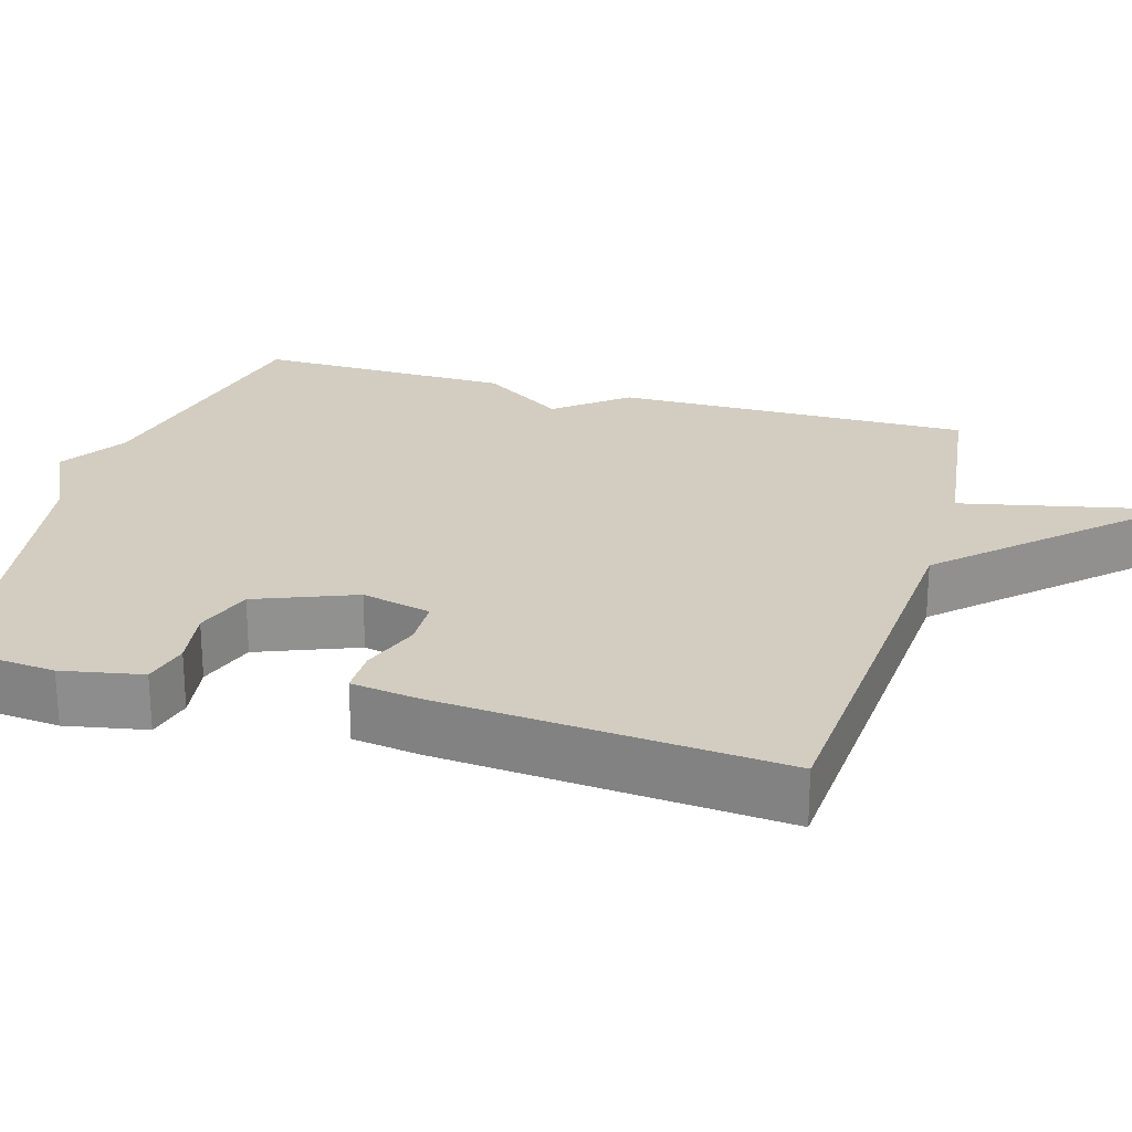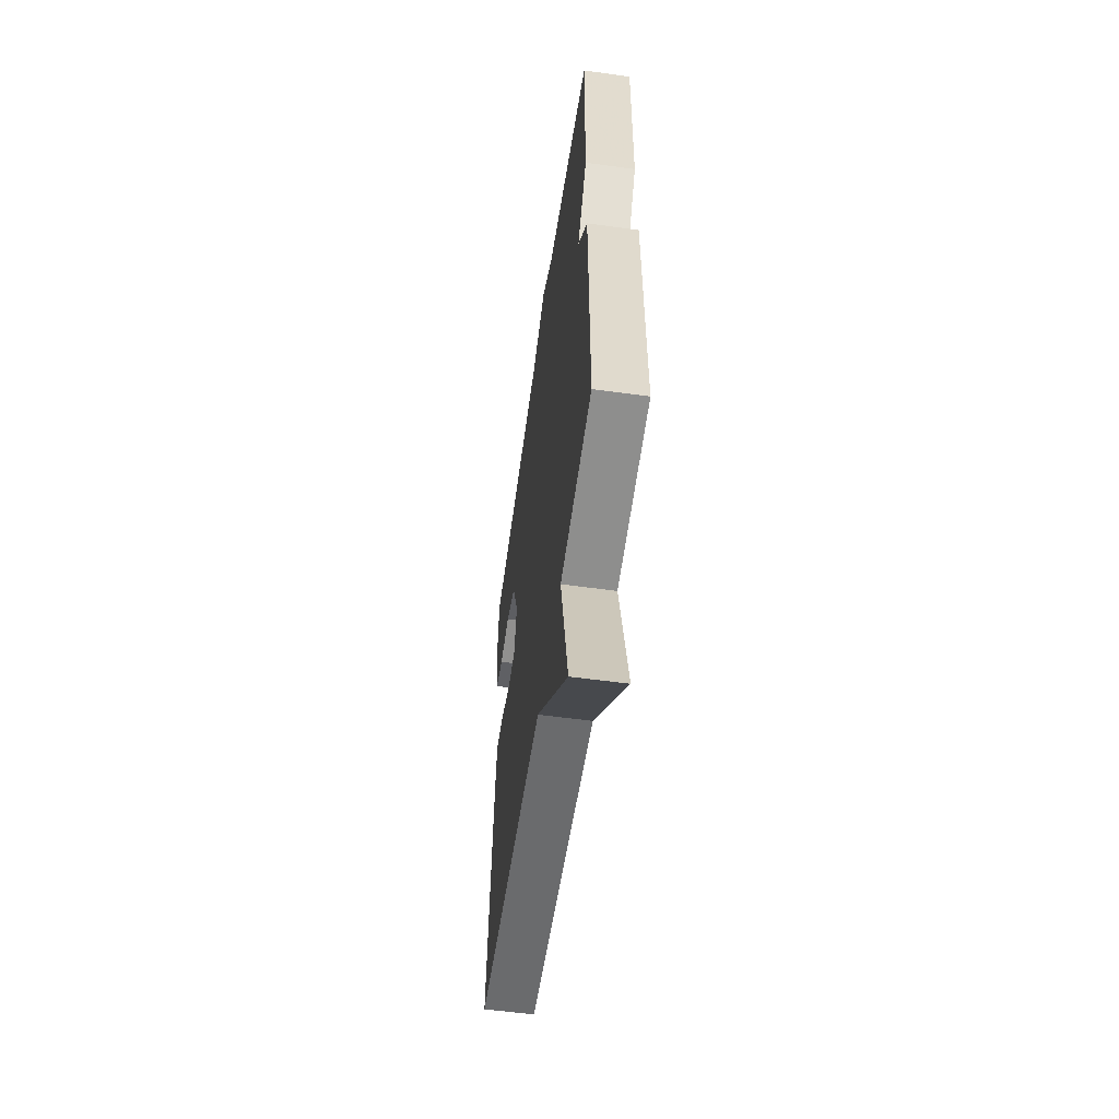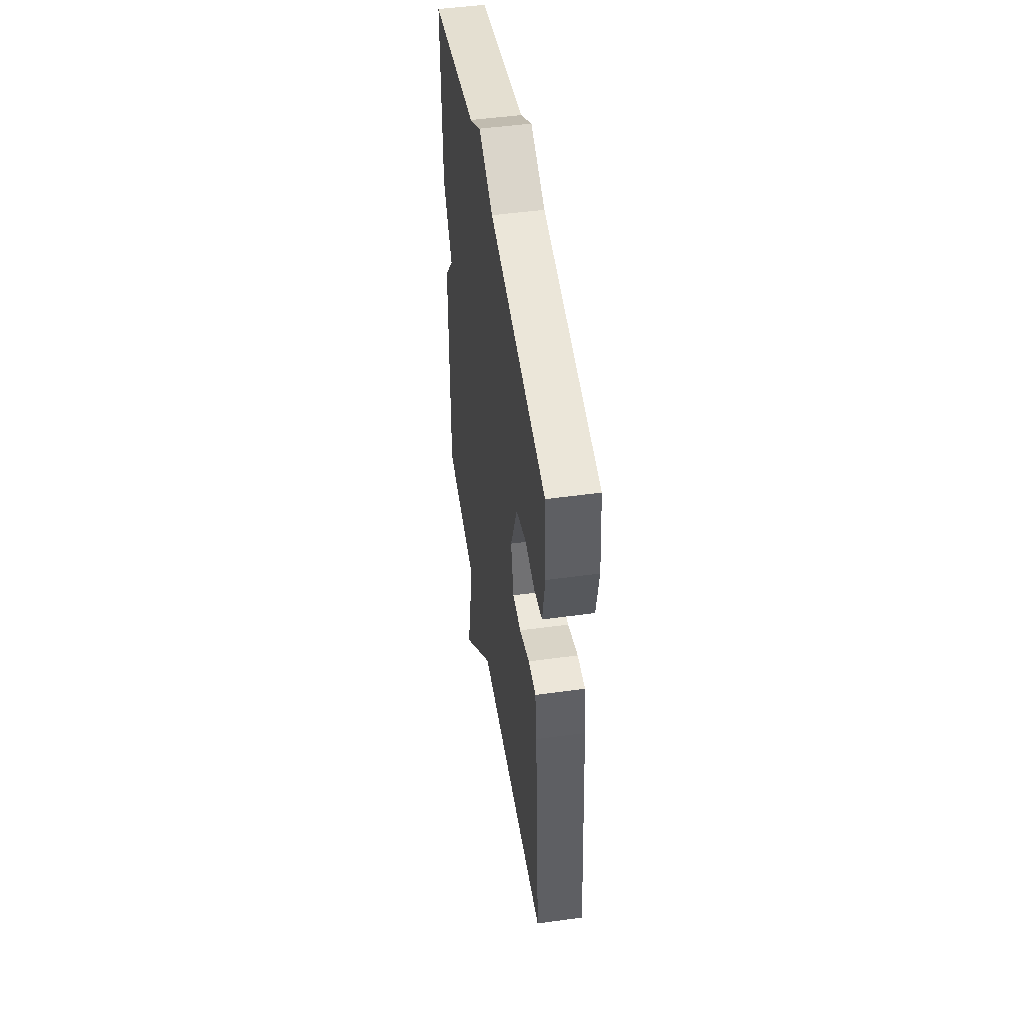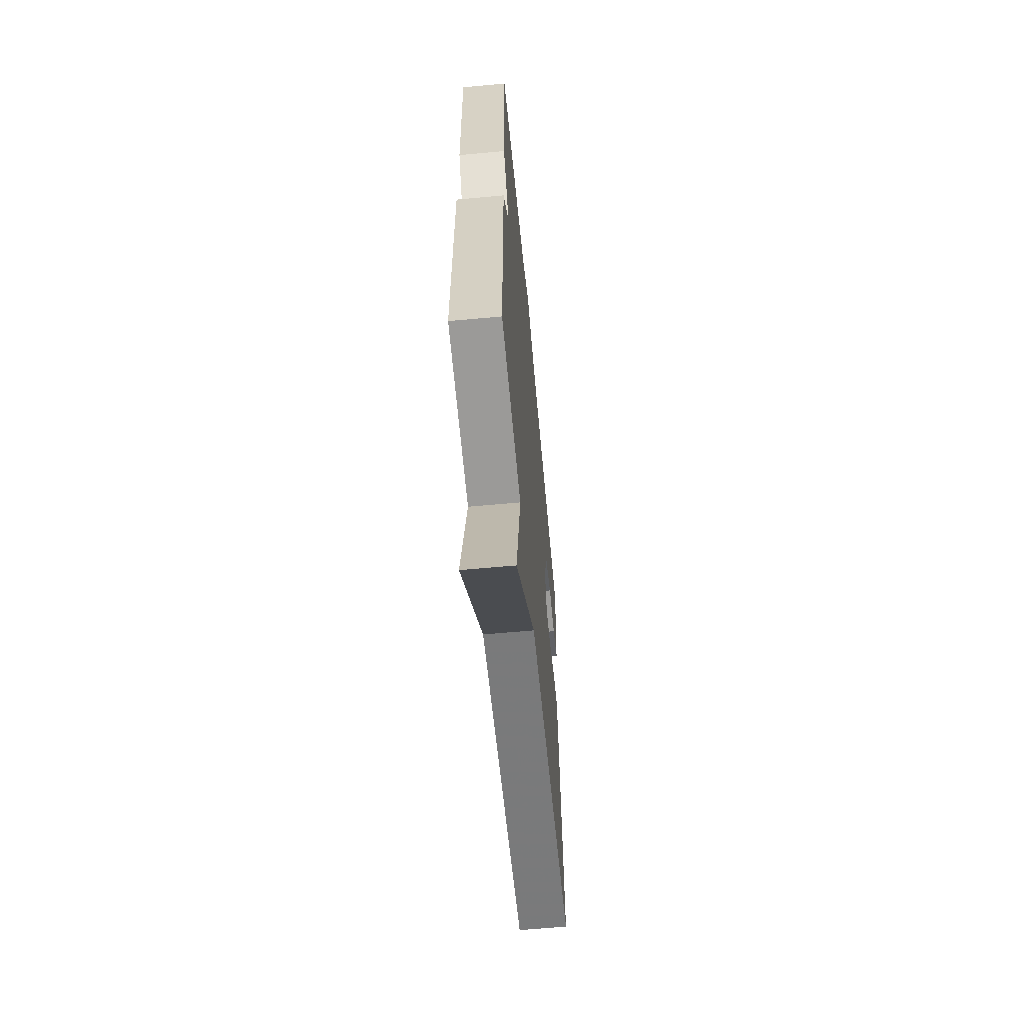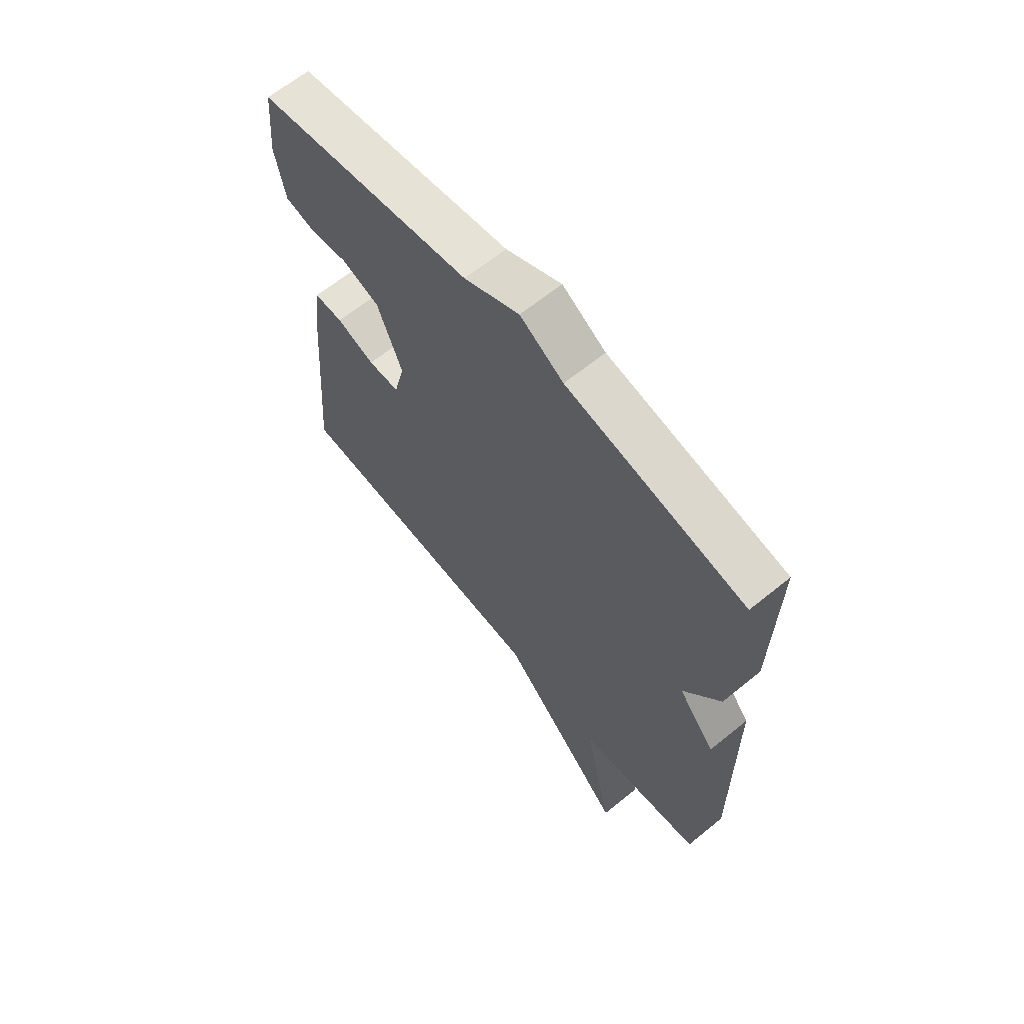
<metadata>
{"format":"obj","ext":"obj","renderer":"f3d","projection":"perspective","resolution":1024,"background":"white","views":[{"elev":24.5,"azim":106.3,"up":"+Y"},{"elev":-56.9,"azim":-98.2,"up":"+Z"},{"elev":48.9,"azim":81.3,"up":"+Z"},{"elev":-61.7,"azim":-84.6,"up":"+Z"},{"elev":64.6,"azim":-129.3,"up":"+Z"}]}
</metadata>
<code>
v -0.5 0.07 -0.5
v -0.495 0.07 -0.035
v -0.421 0.07 0.056
v -0.495 0.07 0.165
v -0.5 0.07 0.5
v -0.139 0.07 0.574
v -0.051 0.07 0.629
v 0.061 0.07 0.574
v 0.5 0.07 0.5
v 0.513 0.07 0.361
v 0.493 0.07 0.256
v 0.432 0.07 0.241
v 0.354 0.07 0.253
v 0.278 0.07 0.227
v 0.227 0.07 0.098
v 0.249 0.07 0.007
v 0.313 0.07 0.005
v 0.391 0.07 0.033
v 0.45 0.07 0.033
v 0.463 0.07 -0.055
v 0.5 0.07 -0.5
v -0.046 0.07 -0.535
v -0.305 0.07 -0.807
v -0.246 0.07 -0.535
v -0.5 0 -0.5
v -0.495 0 -0.035
v -0.421 0 0.056
v -0.495 0 0.165
v -0.5 0 0.5
v -0.139 0 0.574
v -0.051 0 0.629
v 0.061 0 0.574
v 0.5 0 0.5
v 0.513 0 0.361
v 0.493 0 0.256
v 0.432 0 0.241
v 0.354 0 0.253
v 0.278 0 0.227
v 0.227 0 0.098
v 0.249 0 0.007
v 0.313 0 0.005
v 0.391 0 0.033
v 0.45 0 0.033
v 0.463 0 -0.055
v 0.5 0 -0.5
v -0.046 0 -0.535
v -0.305 0 -0.807
v -0.246 0 -0.535
f 22 23 24
f 22 24 1
f 21 22 1
f 20 21 1
f 19 20 1
f 18 19 1
f 17 18 1
f 16 17 1 2
f 15 16 2 3
f 4 5 6
f 3 4 6
f 15 3 6
f 14 15 6
f 6 7 8
f 14 6 8
f 13 14 8
f 11 12 13
f 10 11 13
f 9 10 13
f 8 9 13
f 48 47 46
f 25 48 46
f 25 46 45
f 25 45 44
f 25 44 43
f 25 43 42
f 25 42 41
f 26 25 41 40
f 27 26 40 39
f 30 29 28
f 30 28 27
f 30 27 39
f 30 39 38
f 32 31 30
f 32 30 38
f 32 38 37
f 37 36 35
f 37 35 34
f 37 34 33
f 37 33 32
f 1 25 26 2
f 2 26 27 3
f 3 27 28 4
f 4 28 29 5
f 5 29 30 6
f 6 30 31 7
f 7 31 32 8
f 8 32 33 9
f 9 33 34 10
f 10 34 35 11
f 11 35 36 12
f 12 36 37 13
f 13 37 38 14
f 14 38 39 15
f 15 39 40 16
f 16 40 41 17
f 17 41 42 18
f 18 42 43 19
f 19 43 44 20
f 20 44 45 21
f 21 45 46 22
f 22 46 47 23
f 23 47 48 24
f 24 48 25 1

</code>
